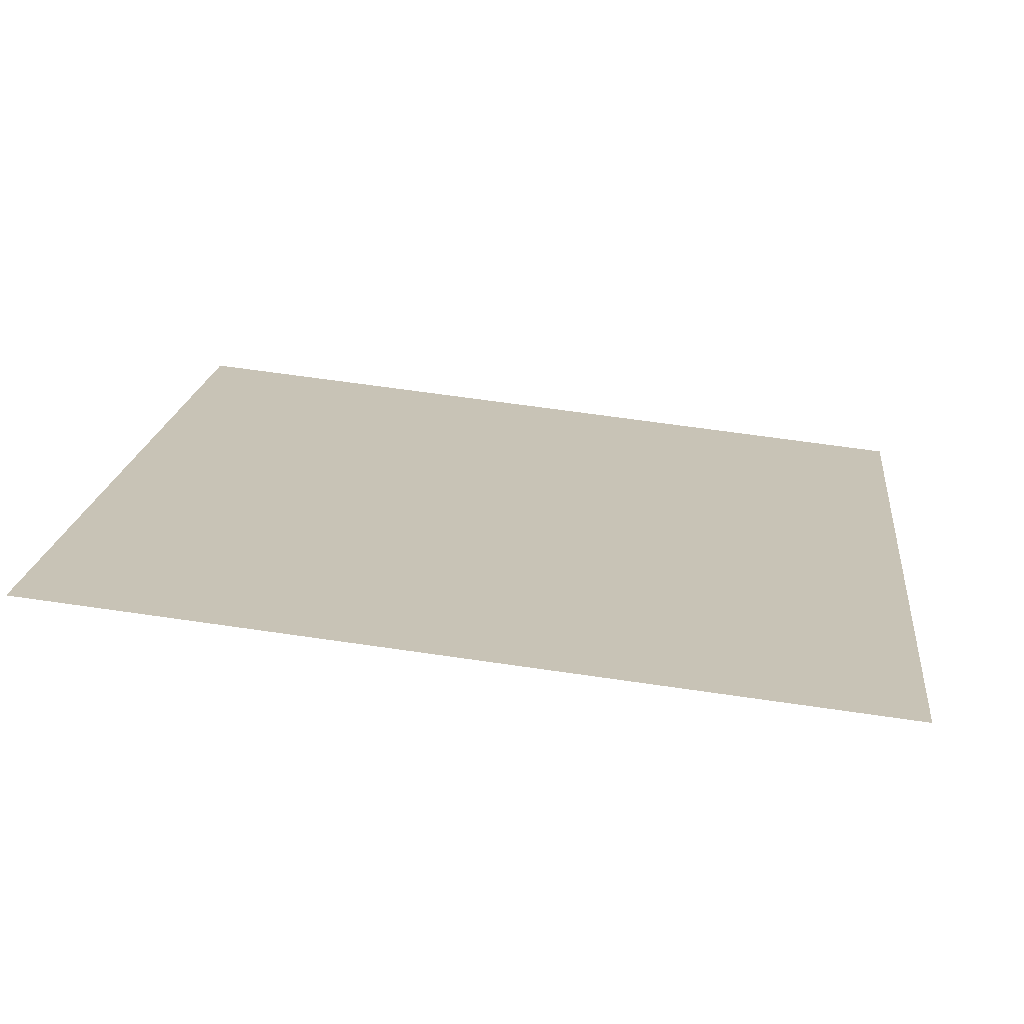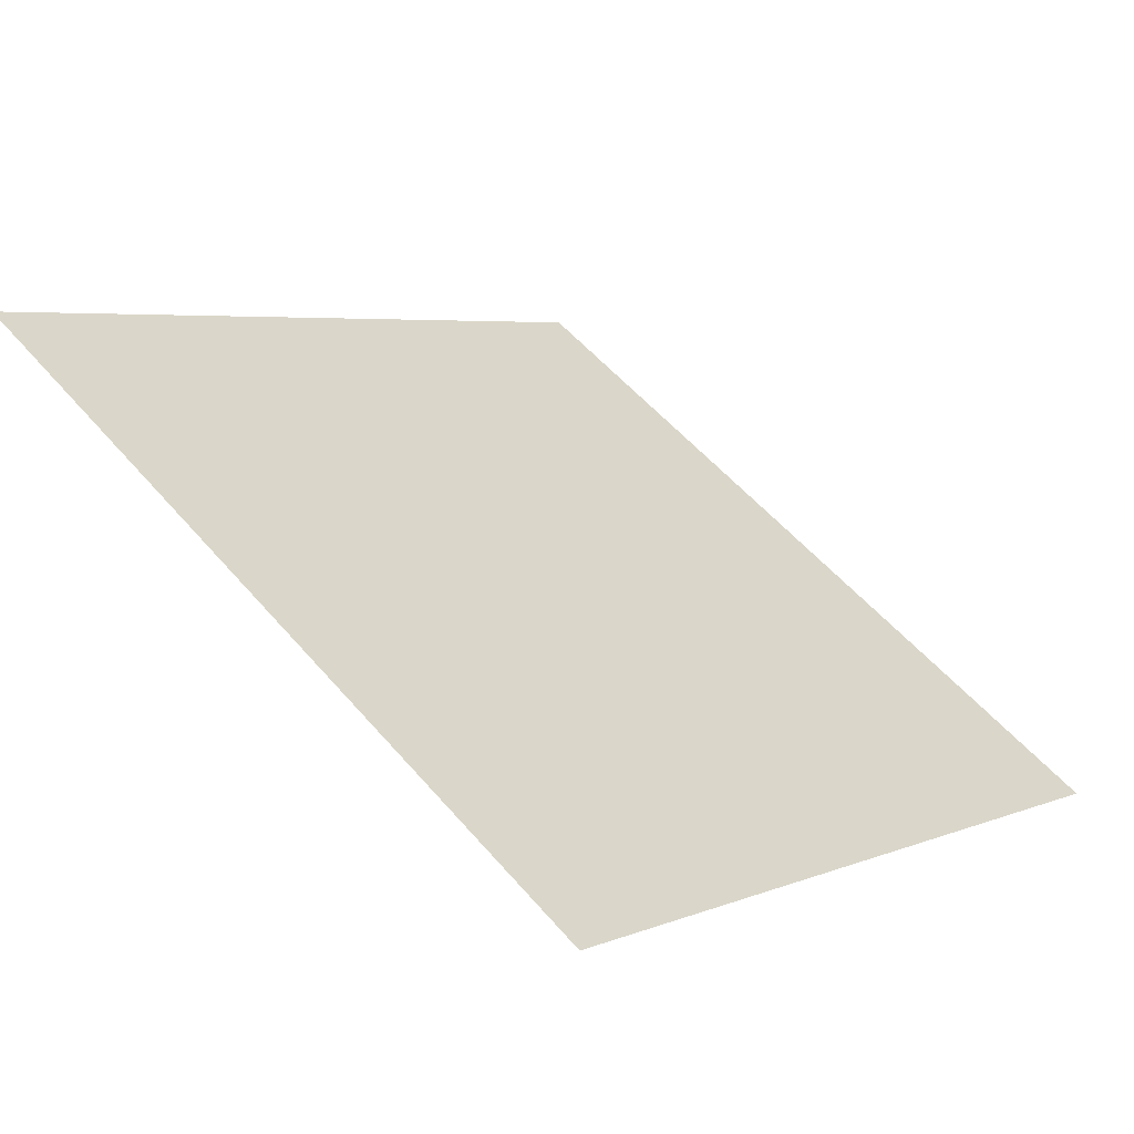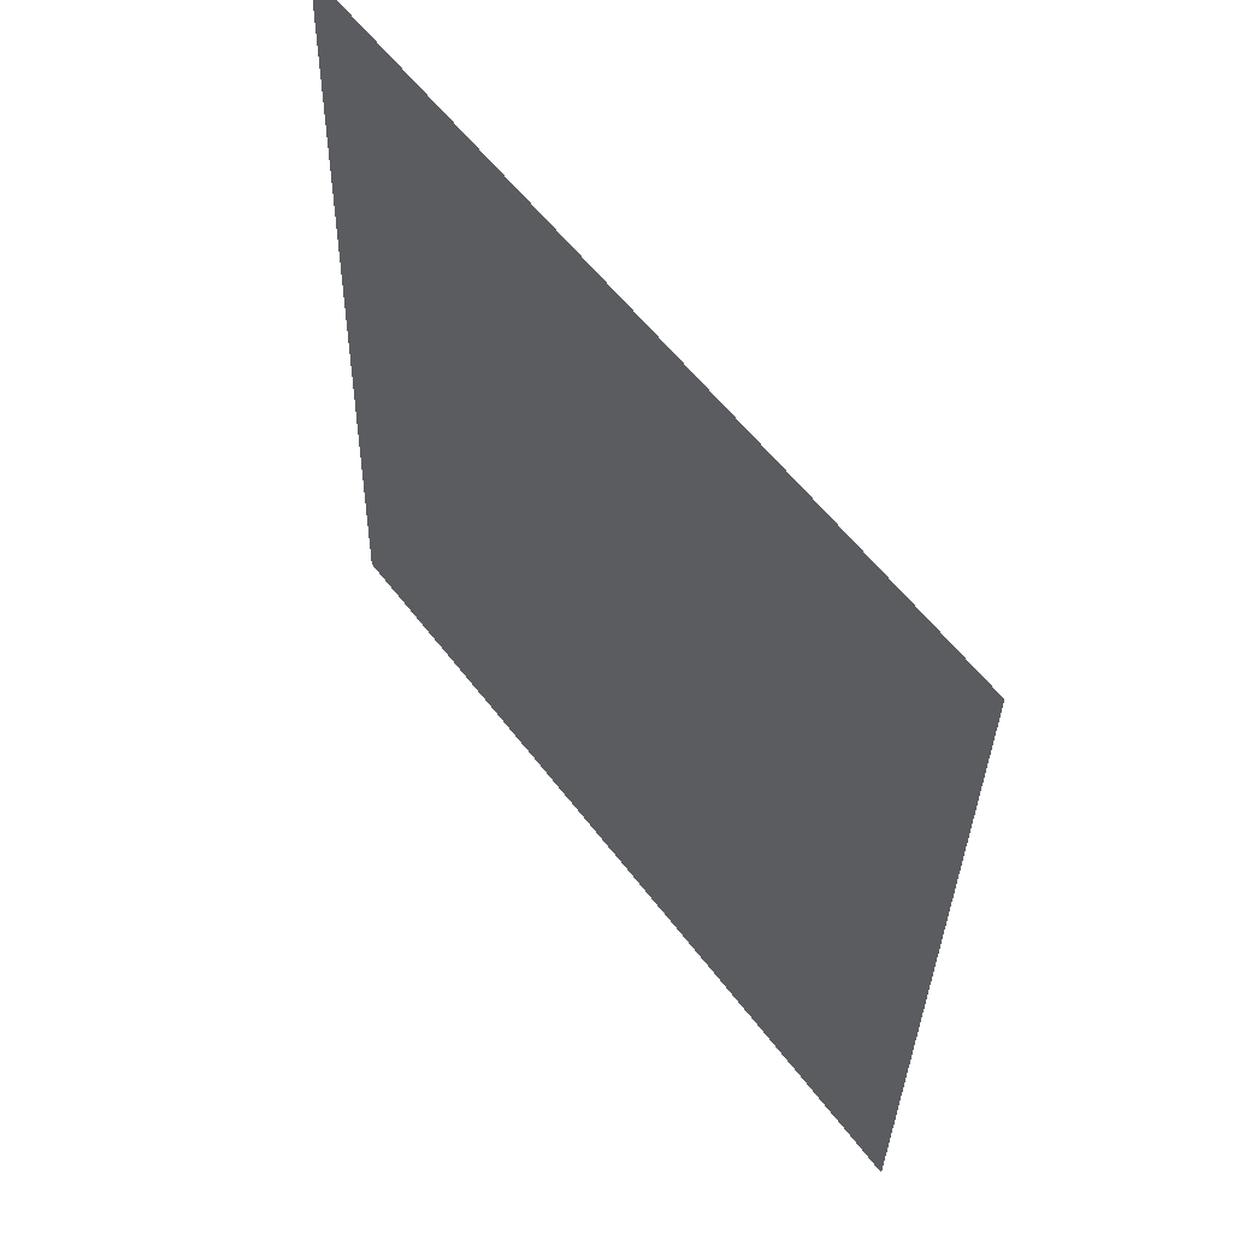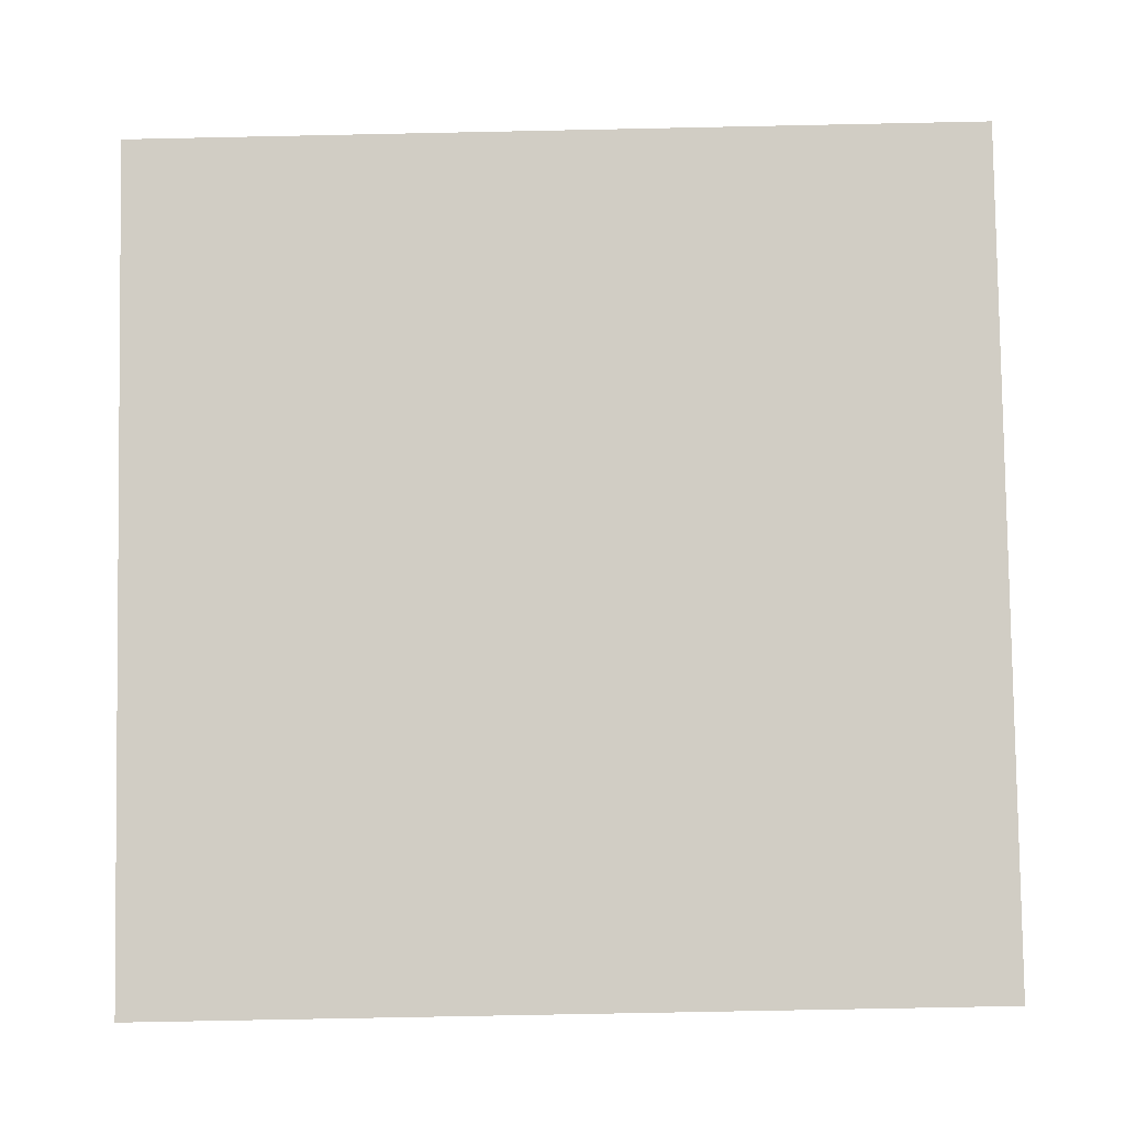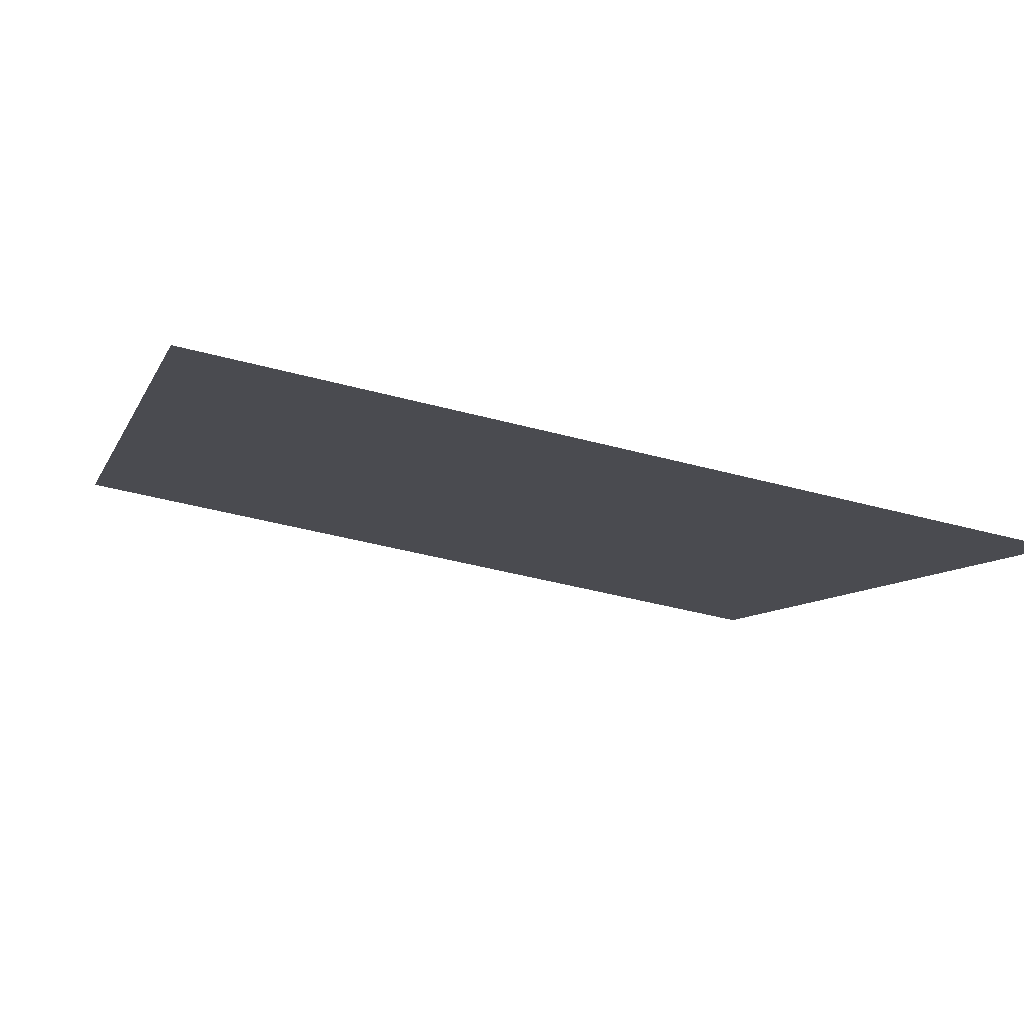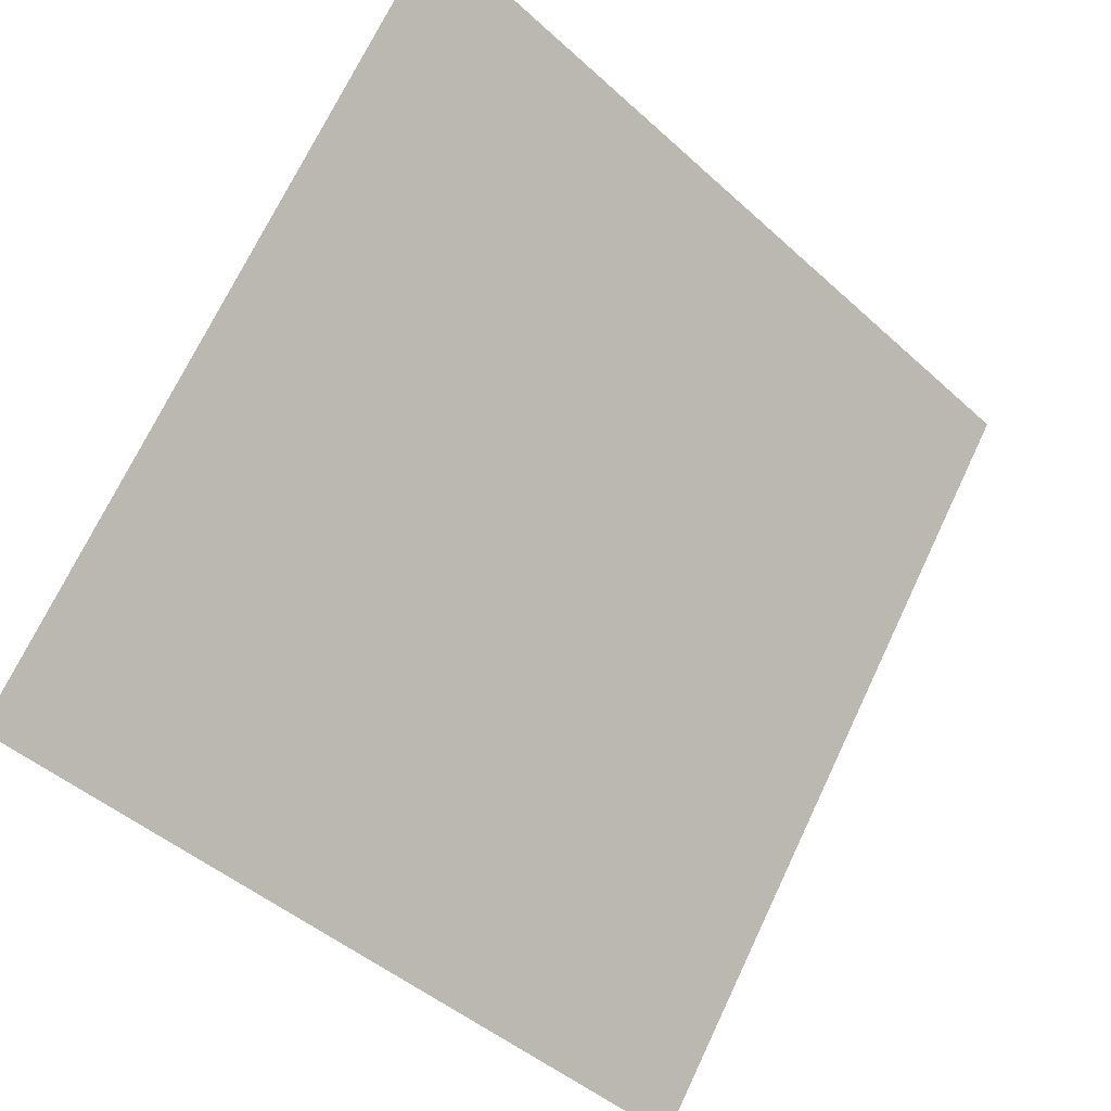
<metadata>
{"format":"obj","ext":"obj","renderer":"f3d","projection":"perspective","resolution":1024,"background":"white","views":[{"elev":55.3,"azim":8.8,"up":"+Y"},{"elev":3.2,"azim":128.5,"up":"+Y"},{"elev":-32.6,"azim":-92.3,"up":"+Z"},{"elev":-43.9,"azim":179.7,"up":"+Z"},{"elev":-46.0,"azim":162.3,"up":"+Y"},{"elev":-46.3,"azim":132.5,"up":"+Z"}]}
</metadata>
<code>
v 0.142 0.7 0.3954
v 0.1354 0.7001 0.3955
v 0.1355 0.7041 0.4008
v 0.1421 0.7039 0.4007
f 4 3 2 1

</code>
